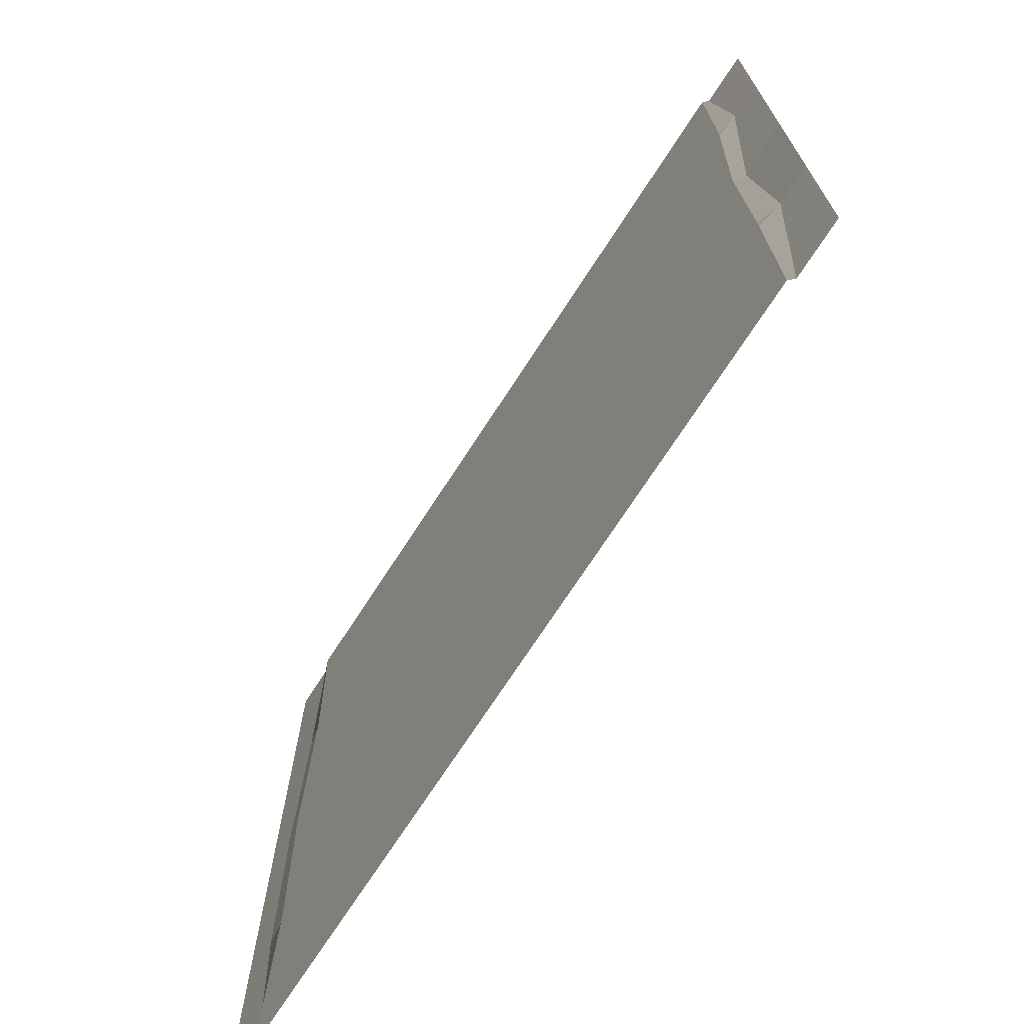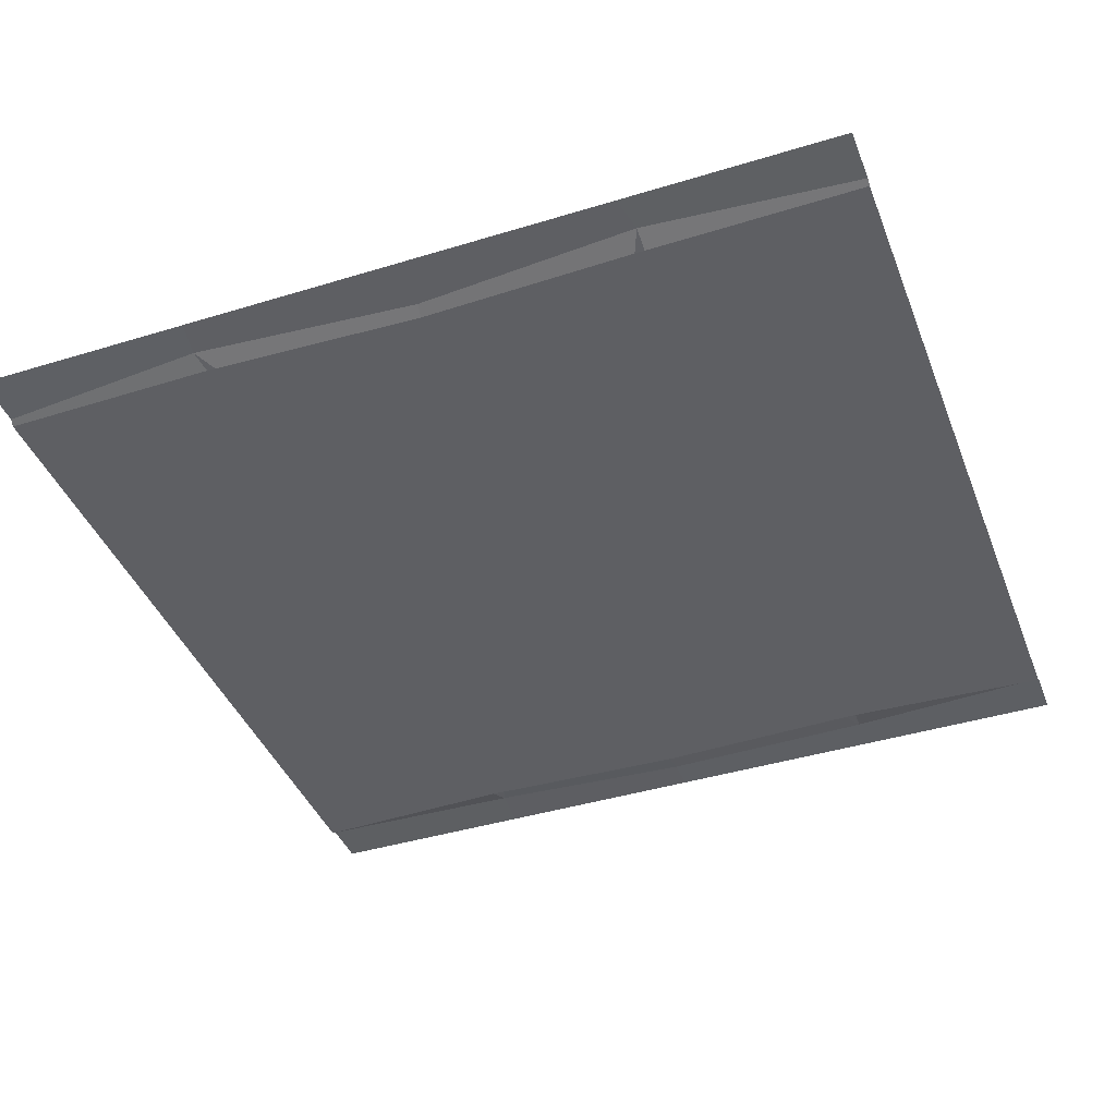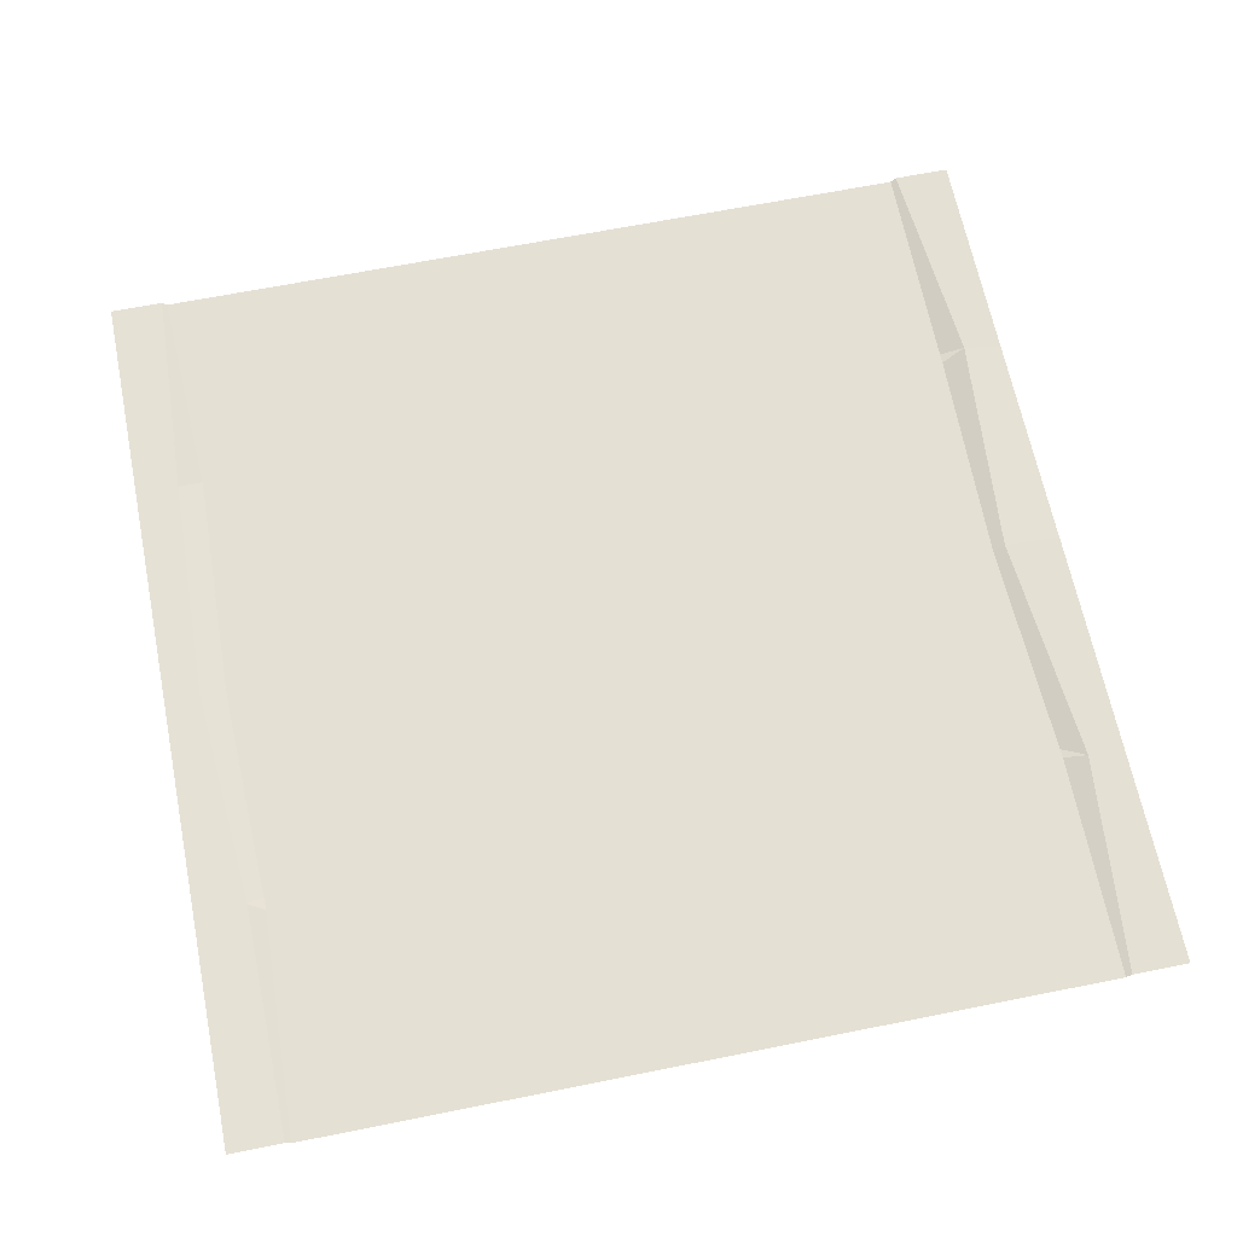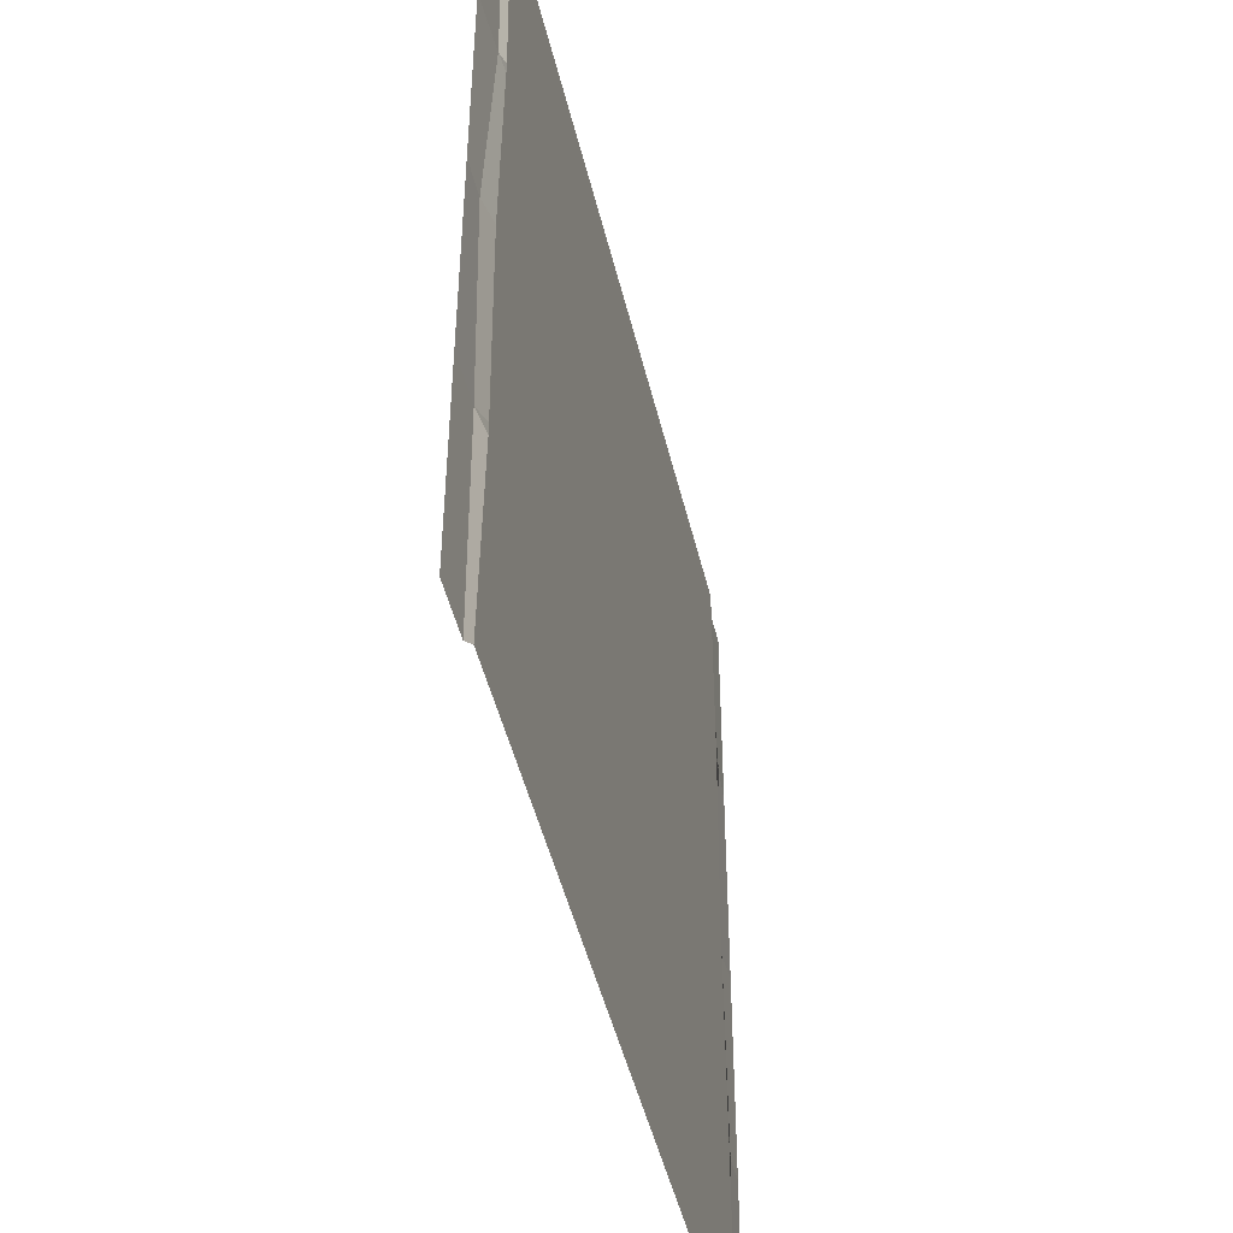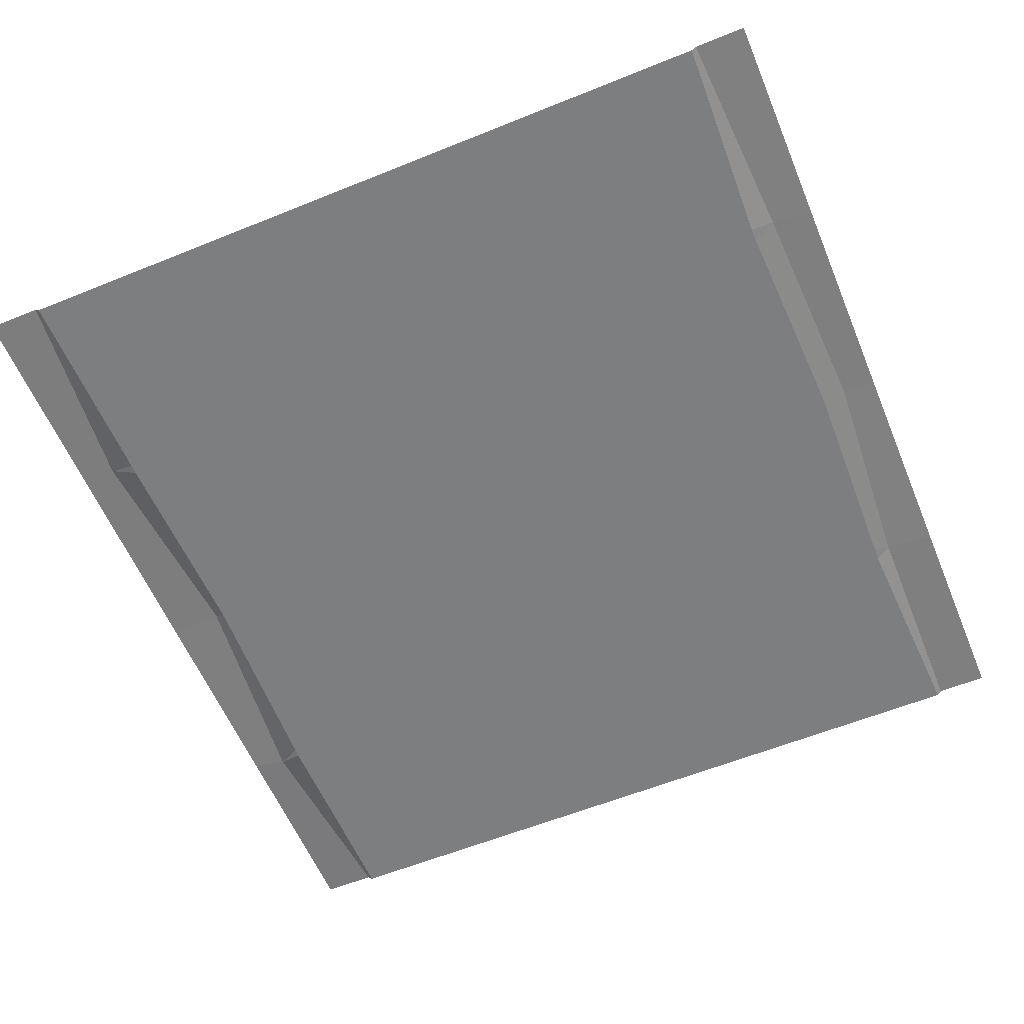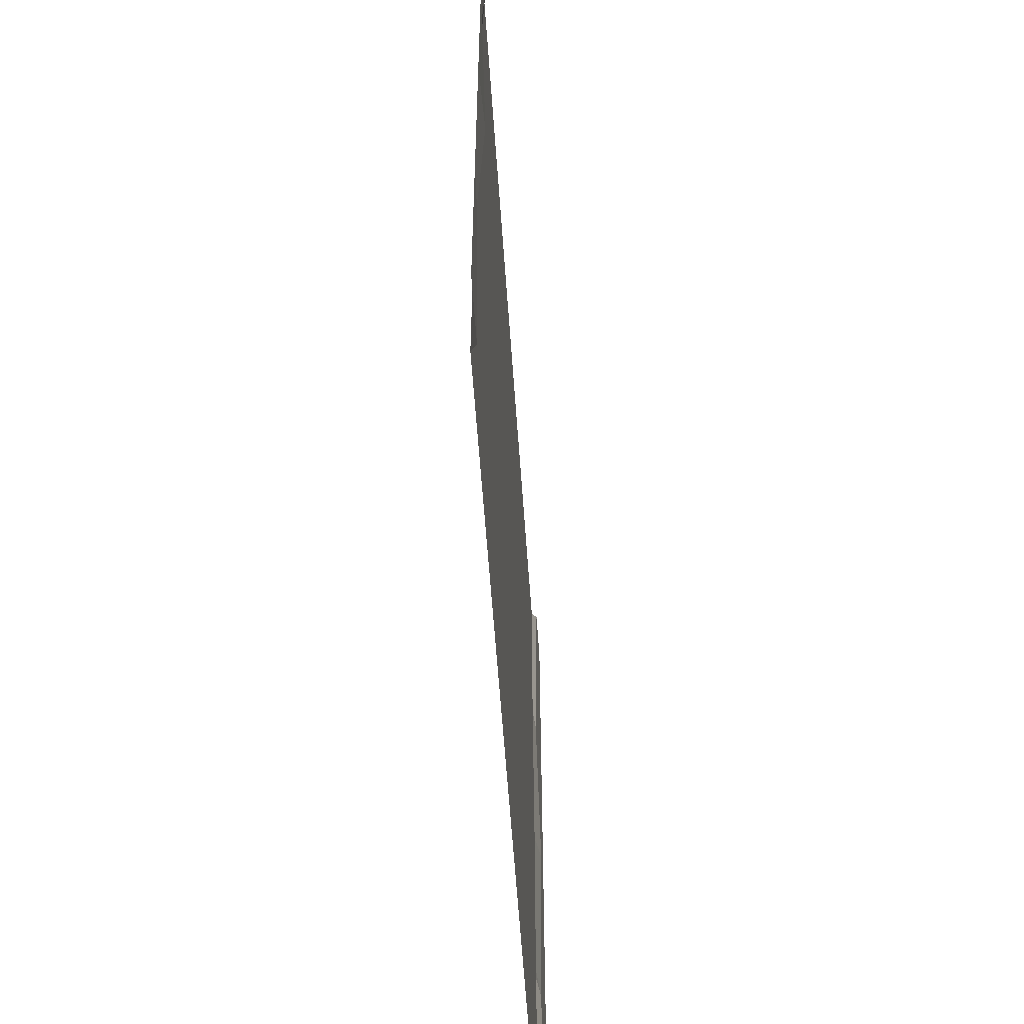
<metadata>
{"format":"obj","ext":"obj","renderer":"f3d","projection":"perspective","resolution":1024,"background":"white","views":[{"elev":-72.3,"azim":57.0,"up":"+Z"},{"elev":-41.3,"azim":110.4,"up":"+Y"},{"elev":65.3,"azim":-11.4,"up":"+Y"},{"elev":-48.0,"azim":-76.6,"up":"+Z"},{"elev":-59.3,"azim":-157.4,"up":"+Y"},{"elev":-60.8,"azim":94.0,"up":"+Z"}]}
</metadata>
<code>
v 500 0 -500
v -0.000854 0 -500
v 500 1e-06 0.000732
v 0 0 0
v 247.9 -2.983 0.000732
v 248.7 -2.983 -500
v 29.64 1e-06 0
v 32.39 -2.983 0
v 32.39 -2.983 -500
v 29.64 2e-06 -500
v 466.1 -2.983 0
v 466.1 -2.983 -500
v 469 2e-06 -500
v 469 1e-06 0
v 500 0 -375
v 479.4 -0.7461 -379.1
v 465.2 -2.983 -373
v 248.5 -2.983 -373
v 37.21 -2.983 -373
v 23.69 -1.064 -378.9
v -0.00061 0 -375
v 500 0 -250
v 468.7 1.086 -250.7
v 462.4 -2.983 -250
v 248.3 -2.983 -250
v 33.29 -2.983 -250
v 19.43 -1.1e-05 -250
v -0.000488 0 -250
v 500 1e-06 -125
v 480.4 -1.33 -121.7
v 467.1 -2.983 -123.6
v 248.1 -2.983 -123.6
v 37.21 -2.983 -123.6
v 28.19 -1.657 -128.1
v -0.000244 0 -125
v 466.9 -2.983 -128.6
v 248.1 -2.983 -130.5
v 36.97 -2.983 -131.2
v 465.2 -2.983 -378.6
v 248.5 -2.983 -378.6
v 37.21 -2.983 -379.9
f 35 4 7 34
f 11 31 32 5
f 33 8 5 32
f 34 7 8 33
f 3 29 30 14
f 14 30 31 11
f 15 1 13 16
f 39 16 13 12
f 18 17 39 40
f 40 41 19 18
f 41 20 19
f 2 21 20 10
f 22 15 16 23
f 24 23 16 17
f 25 24 17 18
f 19 26 25 18
f 20 27 26 19
f 21 28 27 20
f 29 22 23 30
f 36 30 23 24
f 32 31 36 37
f 37 38 33 32
f 38 34 33
f 28 35 34 27
f 37 36 24 25
f 26 38 37 25
f 40 39 12 6
f 9 41 40 6
f 27 34 38 26
f 31 30 36
f 17 16 39
f 10 20 41 9

</code>
